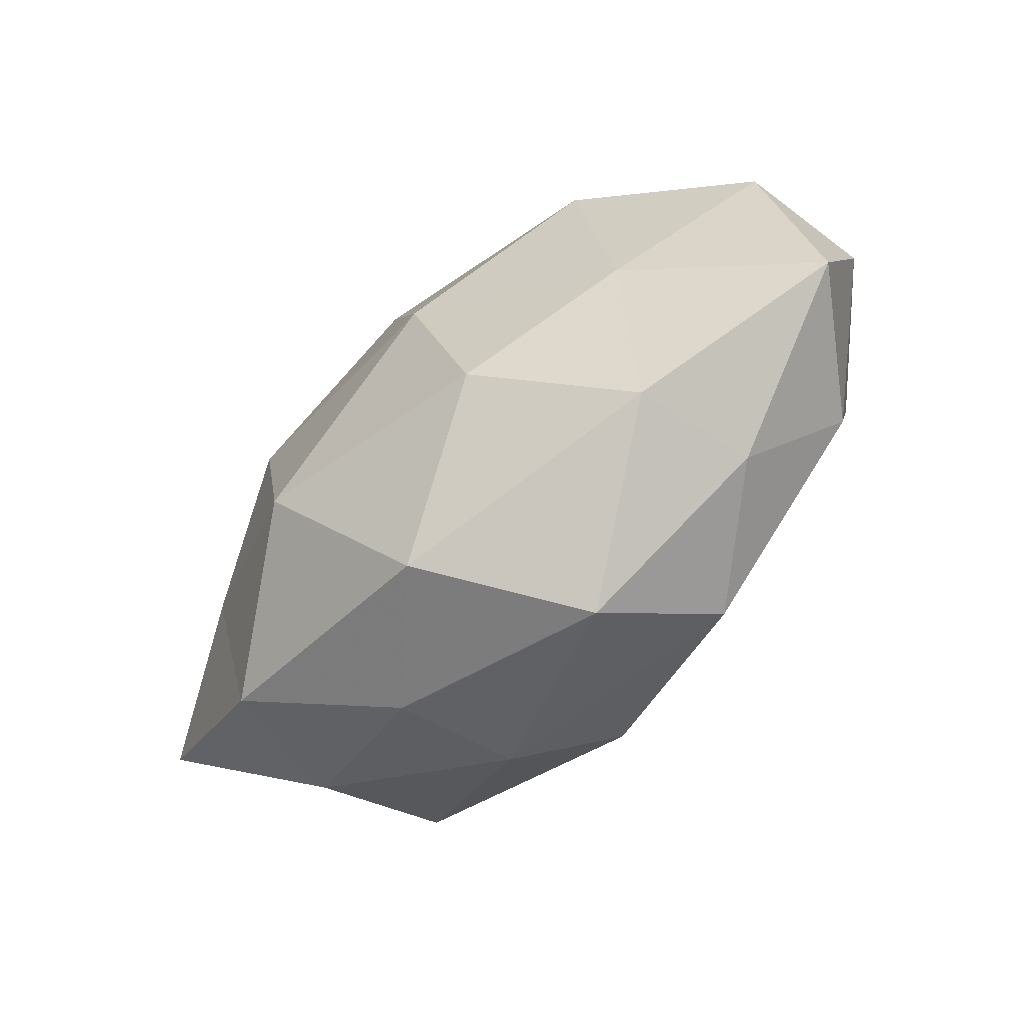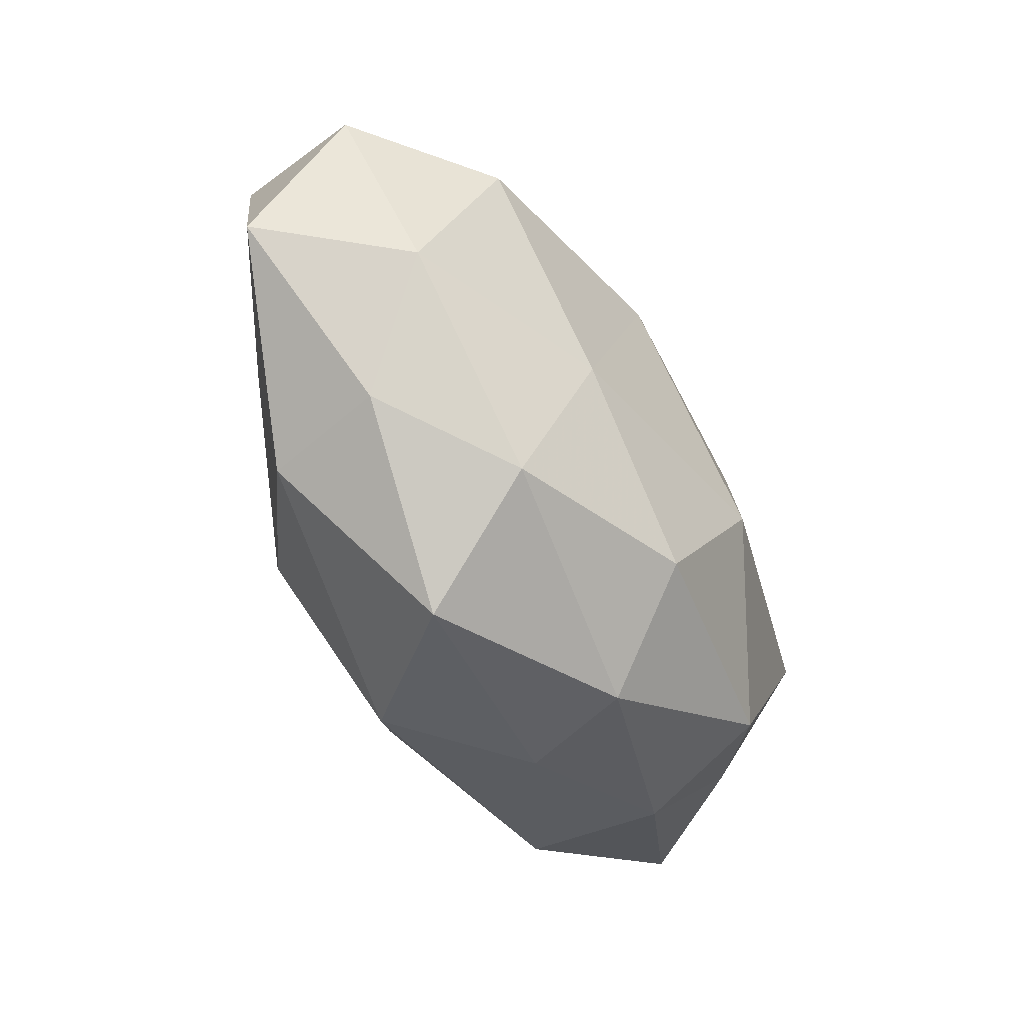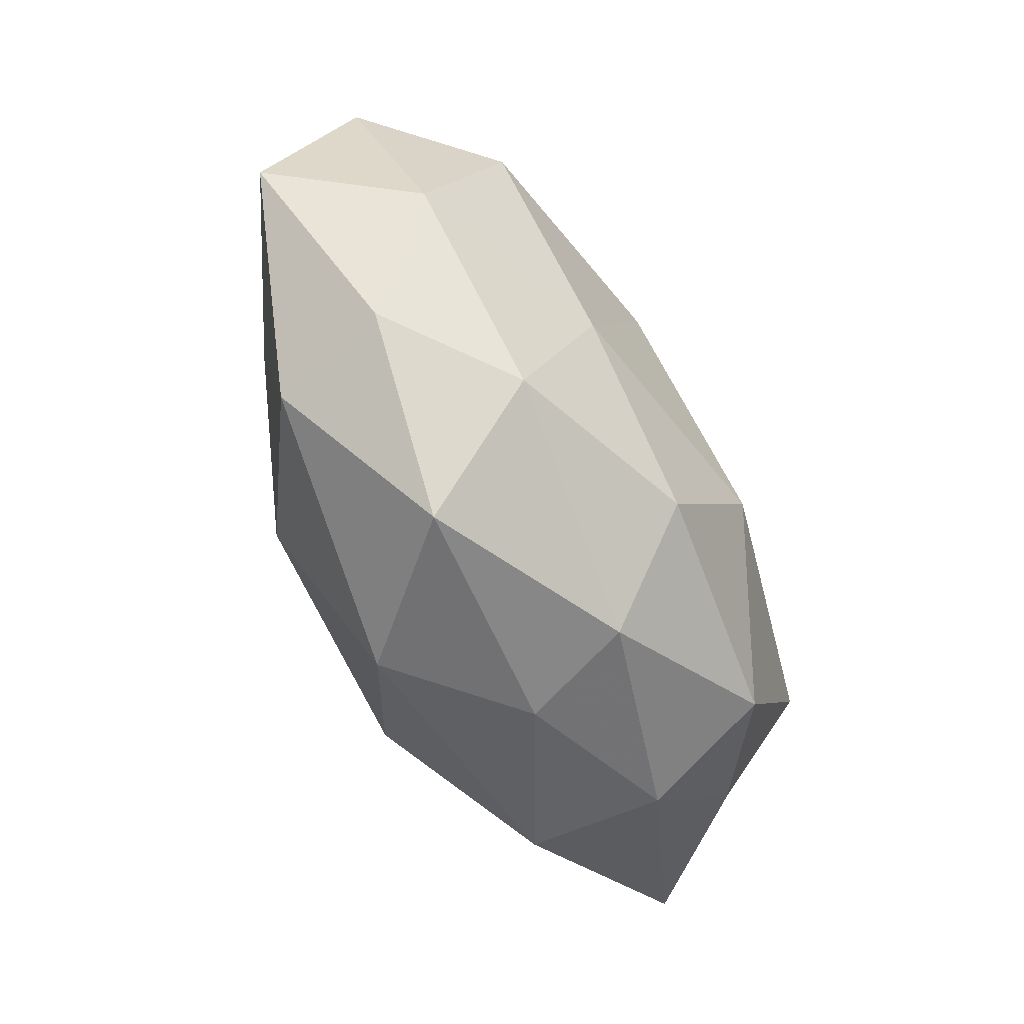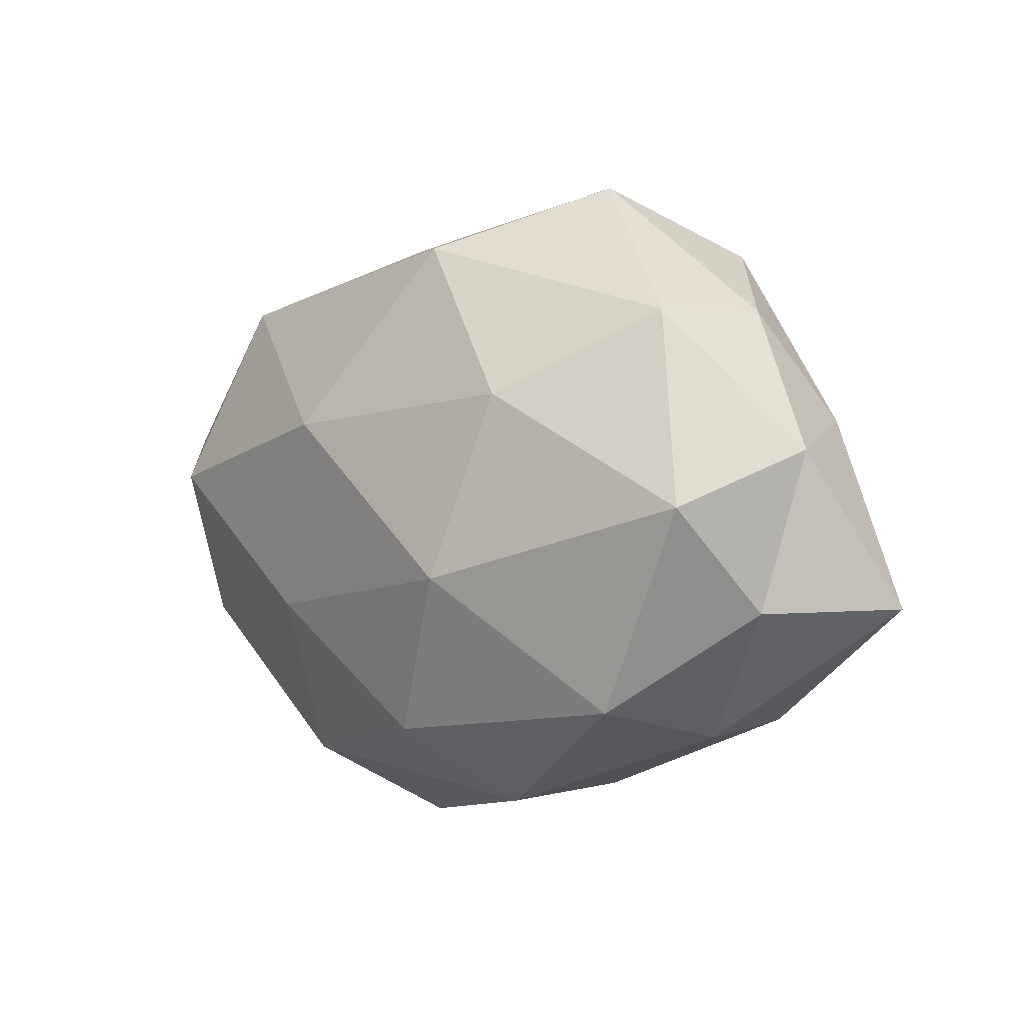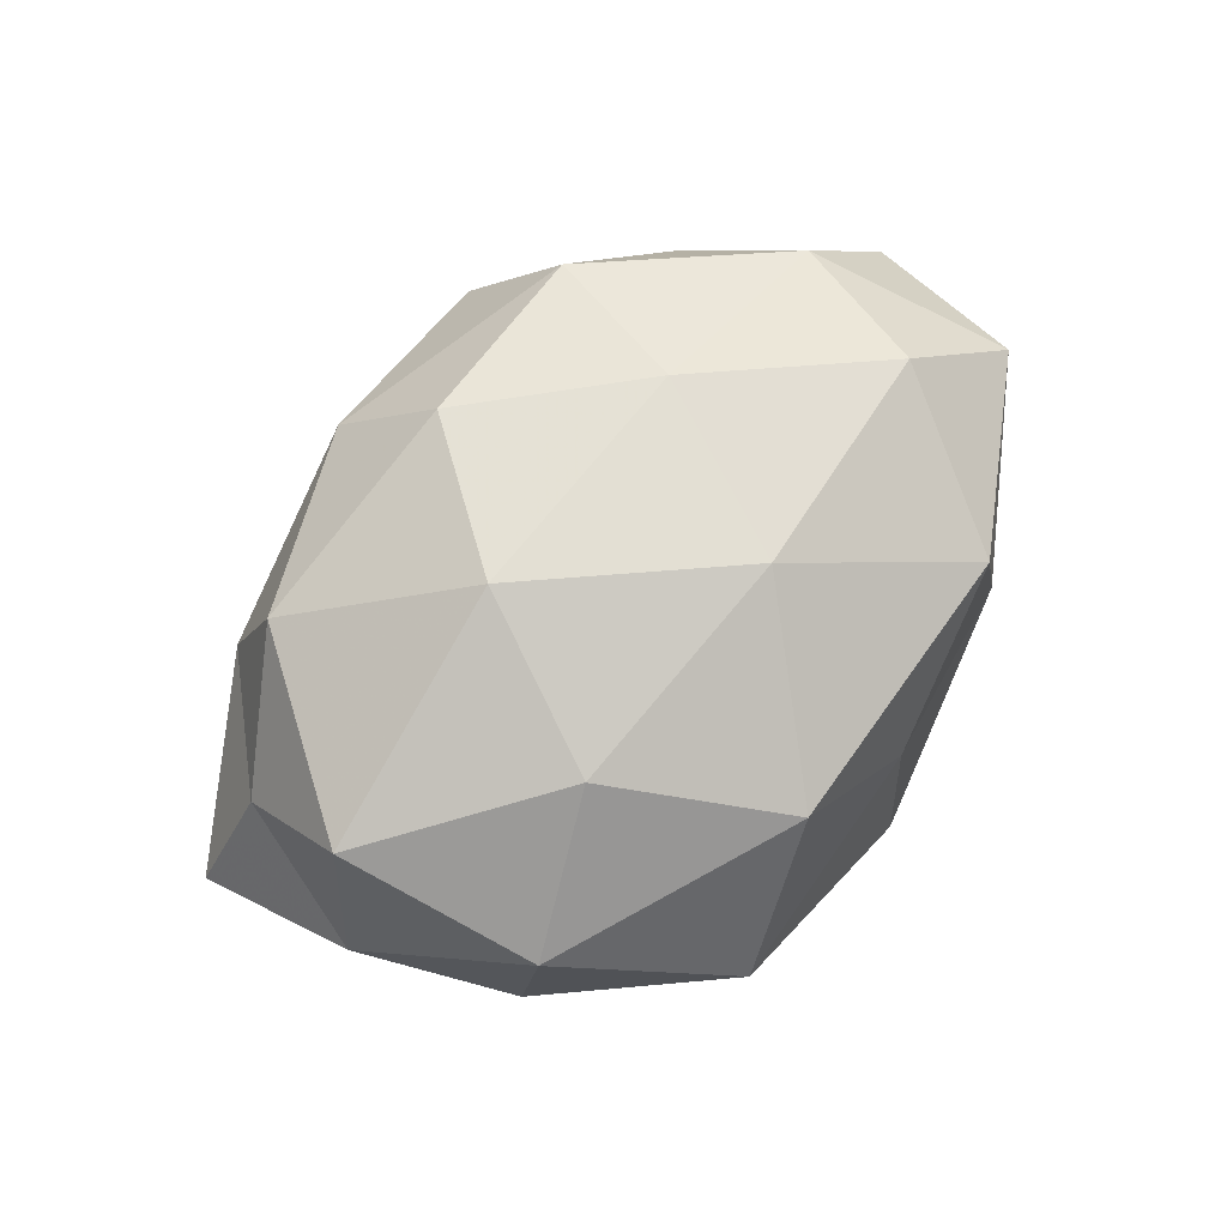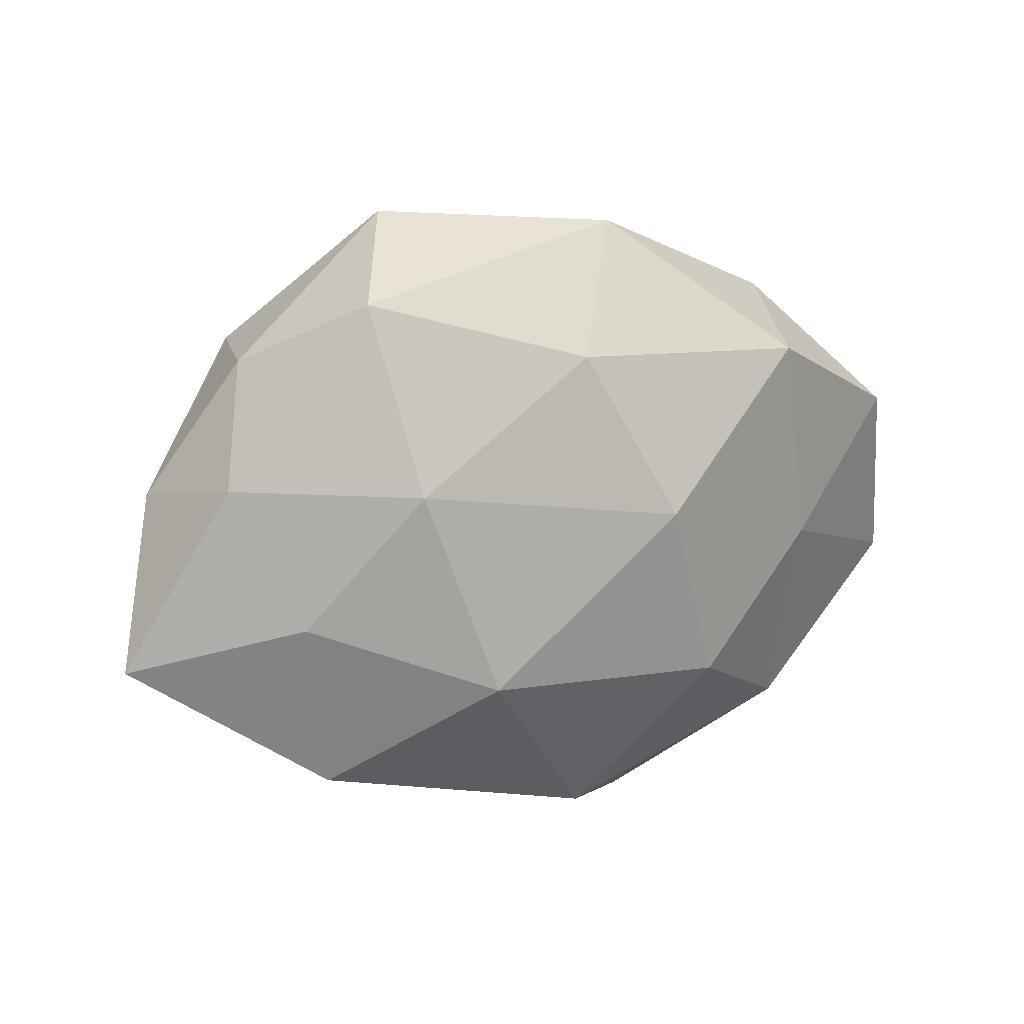
<metadata>
{"format":"obj","ext":"obj","renderer":"f3d","projection":"perspective","resolution":1024,"background":"white","views":[{"elev":-58.7,"azim":-137.2,"up":"+Y"},{"elev":-57.9,"azim":-61.1,"up":"+Y"},{"elev":-72.8,"azim":-61.6,"up":"+Y"},{"elev":1.1,"azim":41.1,"up":"+Y"},{"elev":78.8,"azim":136.5,"up":"+Z"},{"elev":17.1,"azim":153.3,"up":"+Y"}]}
</metadata>
<code>
v 0.035 -0.02749 0.002269
v 0.009536 -0.03693 0.009655
v -0.03578 -0.02702 0.001623
v -0.05087 0.0116 -0.009607
v -0.01937 -0.0125 0.02232
v 0.01836 0.04084 0.001822
v -0.02158 -0.03222 0.01368
v 0.01594 -0.01345 -0.027
v 0.01441 -0.03569 -0.004209
v 0.03334 -0.02681 -0.0143
v 0.03863 0.02452 -0.001612
v 0.02699 0.03279 -0.01487
v -0.02925 0.02285 -0.01953
v -0.01445 -0.04171 -0.00178
v 0.0002926 -0.03462 -0.01794
v -0.008125 0.005699 -0.02762
v 0.001713 -0.02729 0.02211
v -0.00718 0.03967 -0.01097
v -0.01209 0.01096 0.02618
v 0.003142 0.03297 0.01817
v -0.03362 -0.002714 -0.0177
v -0.0552 -0.01133 -0.00459
v 0.01846 0.01425 0.02444
v 0.04928 0.007536 0.003825
v -0.03224 -0.02673 -0.0132
v -0.04041 0.004233 0.02086
v 0.03505 0.02416 0.01295
v -0.04377 -0.01427 0.01207
v 0.02389 0.01099 -0.0235
v 0.04296 0.000881 0.02066
v -0.05392 0.0095 0.006537
v -0.03195 0.02635 0.0152
v 0.001702 0.02546 -0.02236
v 0.05615 -0.01139 -0.006411
v 0.04384 0.01119 -0.01119
v -0.01532 -0.01662 -0.02487
v -0.01144 0.03479 0.004343
v 0.03086 -0.02356 0.01837
v 0.03695 -0.005481 -0.01746
v 0.0459 -0.0117 0.008064
v 0.0117 -0.00792 0.02806
v -0.03461 0.02779 -0.002489
f 2 9 1
f 10 1 9
f 11 12 6
f 14 2 7
f 3 14 7
f 14 9 2
f 15 8 10
f 9 15 10
f 14 15 9
f 7 2 17
f 7 17 5
f 12 18 6
f 21 4 13
f 21 13 16
f 22 4 21
f 23 20 19
f 3 25 14
f 25 15 14
f 3 22 25
f 22 21 25
f 26 5 19
f 11 6 27
f 6 20 27
f 27 20 23
f 11 27 24
f 3 7 28
f 7 5 28
f 3 28 22
f 28 5 26
f 29 8 16
f 27 23 30
f 27 30 24
f 22 31 4
f 28 31 22
f 28 26 31
f 20 32 19
f 19 32 26
f 31 26 32
f 16 13 33
f 12 33 18
f 18 33 13
f 12 29 33
f 33 29 16
f 34 1 10
f 11 35 12
f 11 24 35
f 35 29 12
f 24 34 35
f 15 36 8
f 16 8 36
f 36 21 16
f 25 36 15
f 25 21 36
f 6 18 37
f 6 37 20
f 20 37 32
f 2 1 38
f 17 2 38
f 10 8 39
f 29 39 8
f 39 34 10
f 35 39 29
f 35 34 39
f 24 30 40
f 34 40 1
f 24 40 34
f 38 1 40
f 40 30 38
f 5 17 41
f 5 41 19
f 19 41 23
f 30 23 41
f 38 41 17
f 30 41 38
f 42 13 4
f 18 13 42
f 4 31 42
f 31 32 42
f 37 18 42
f 42 32 37

</code>
